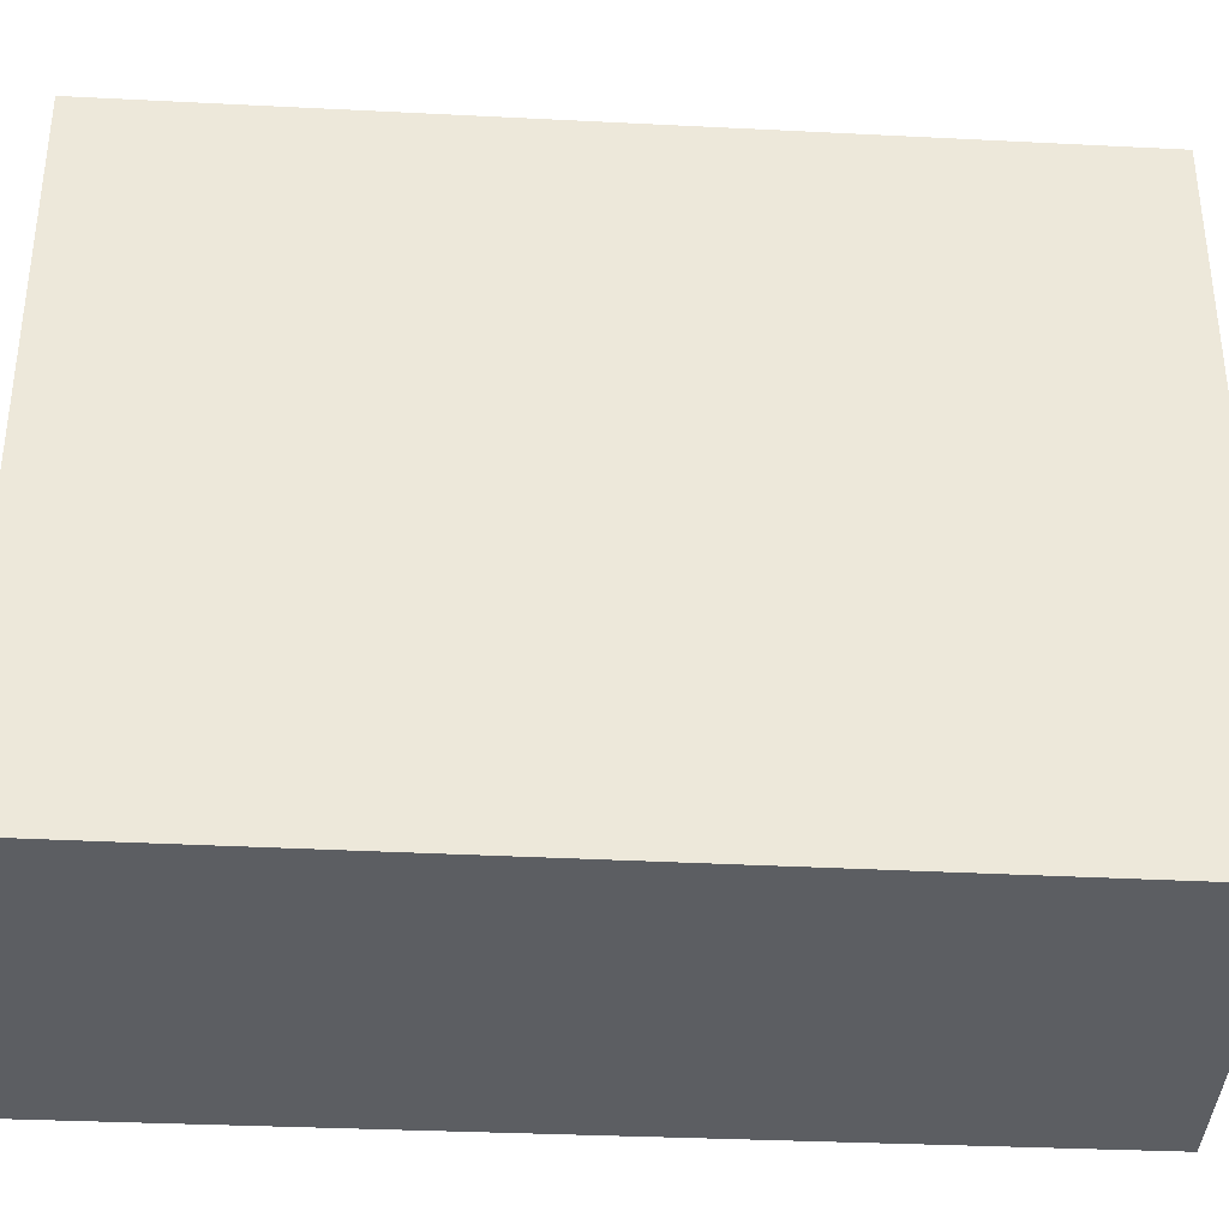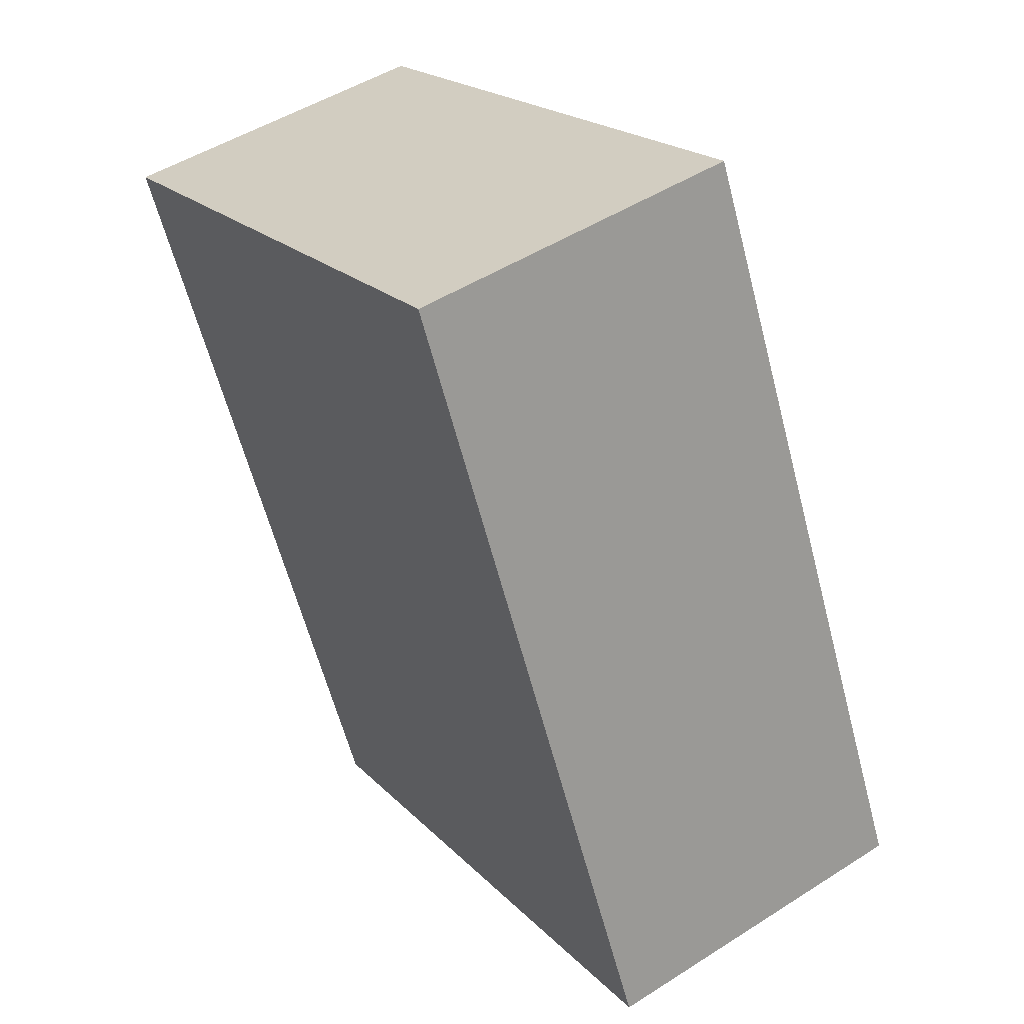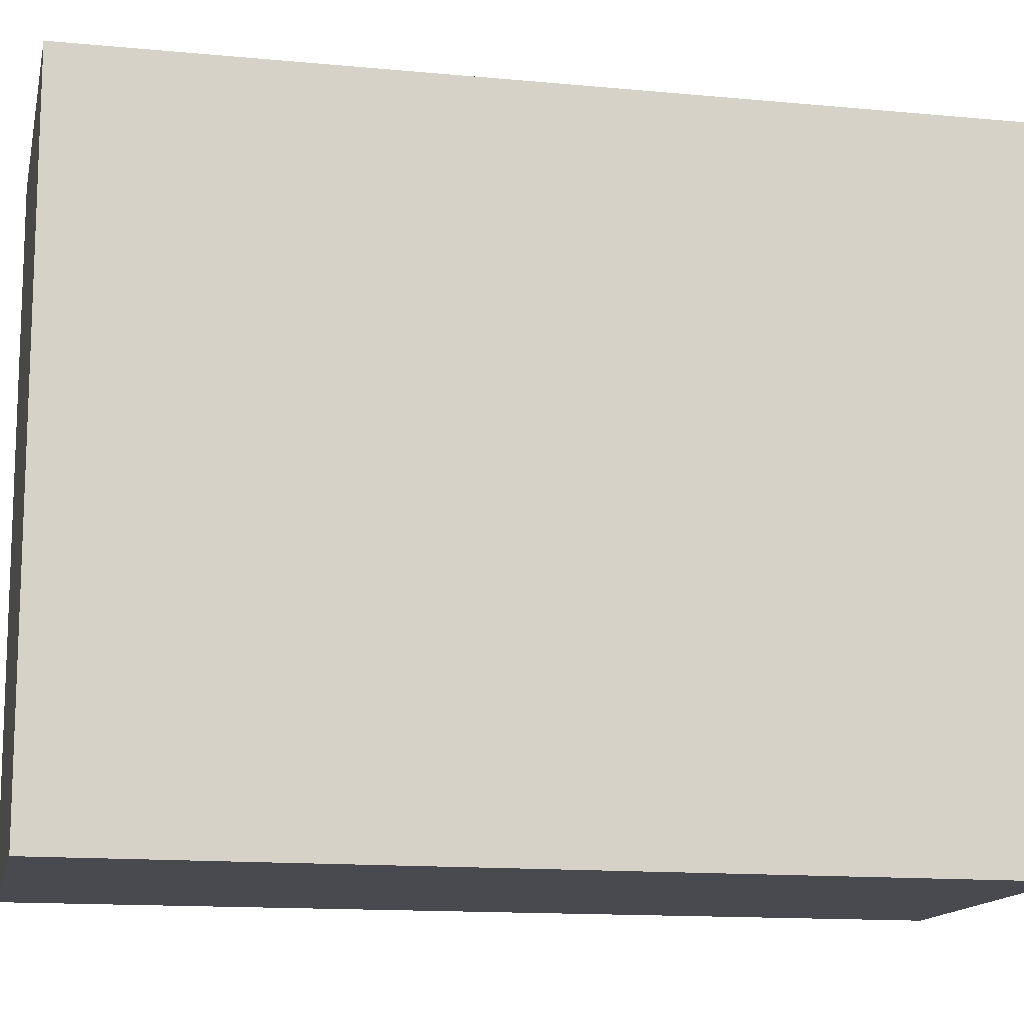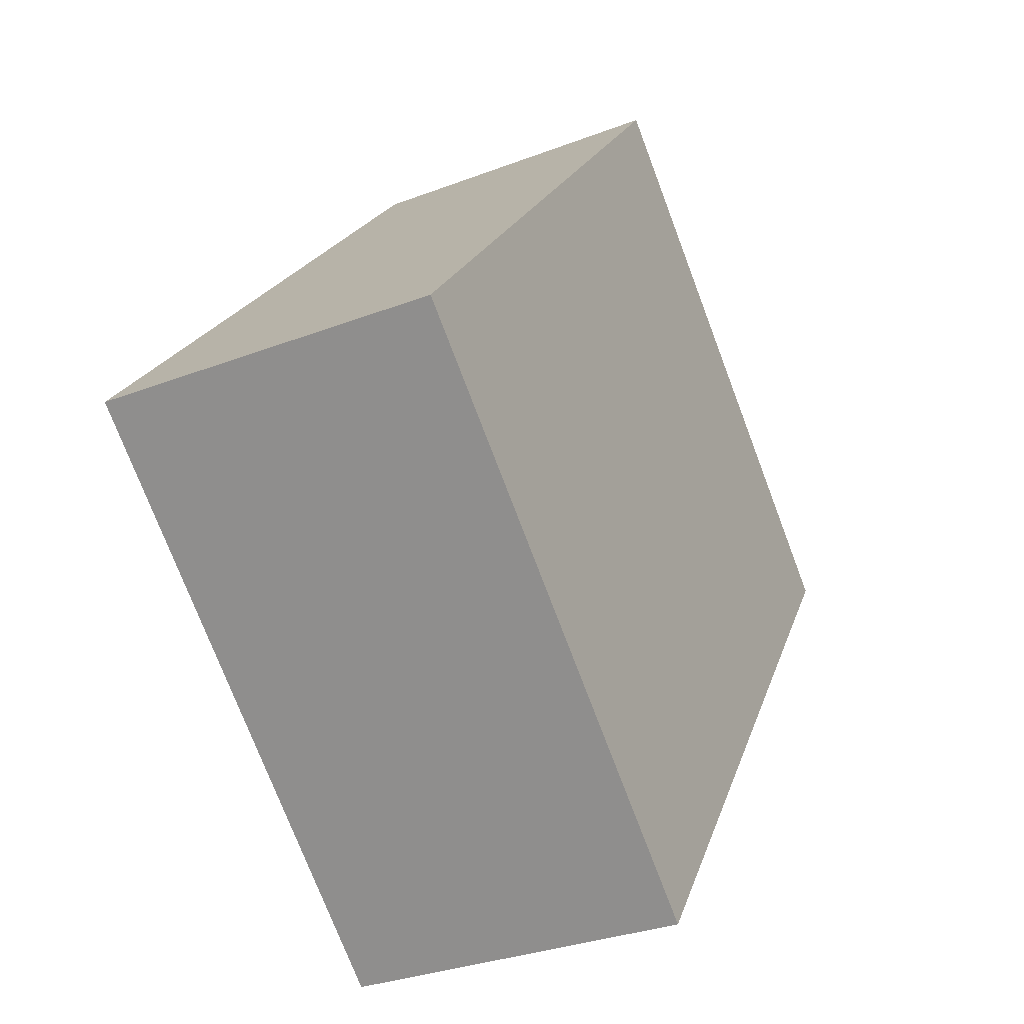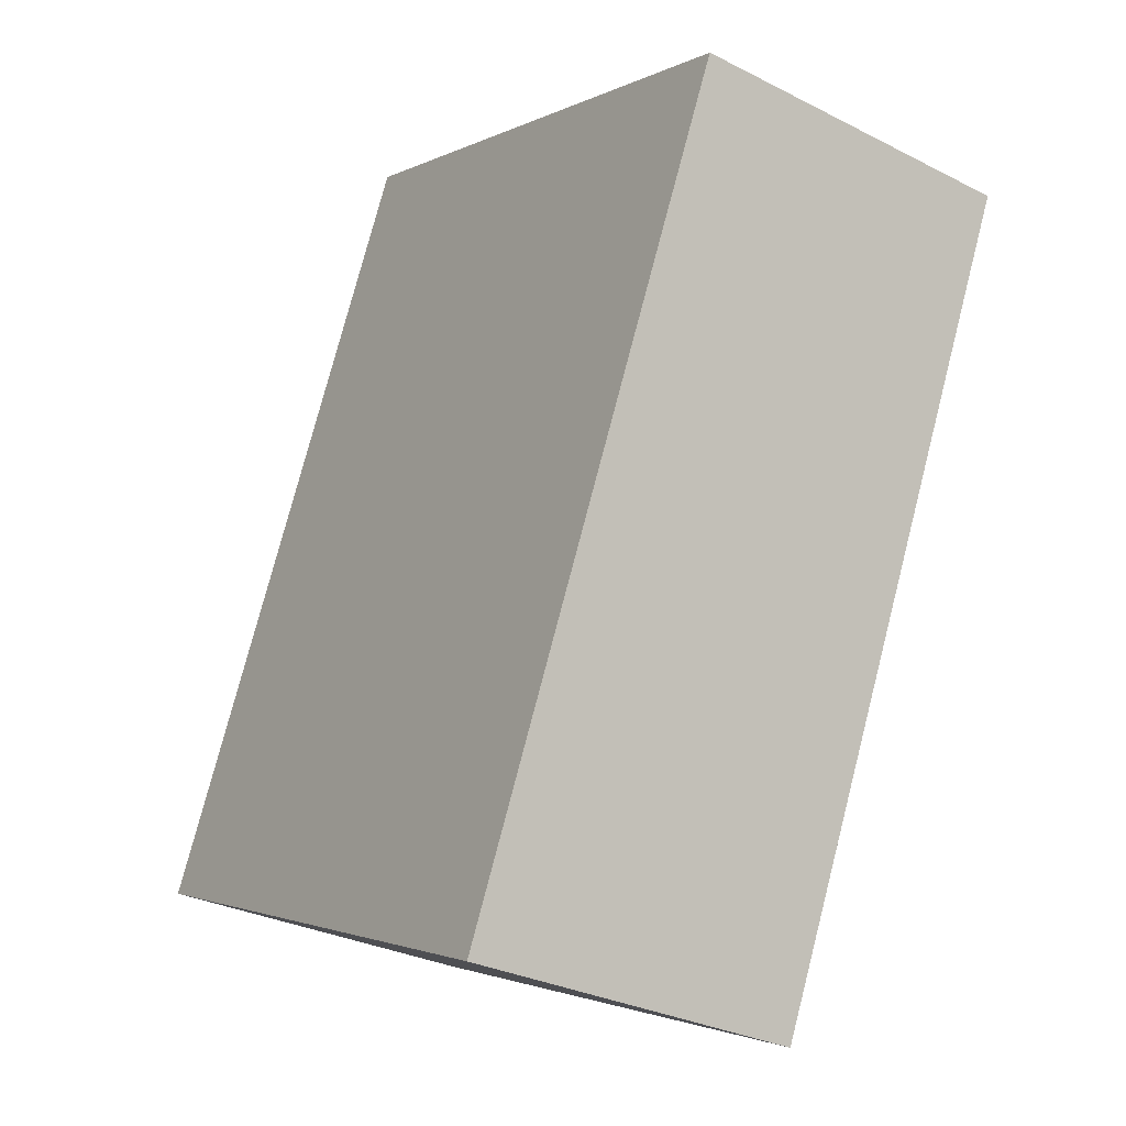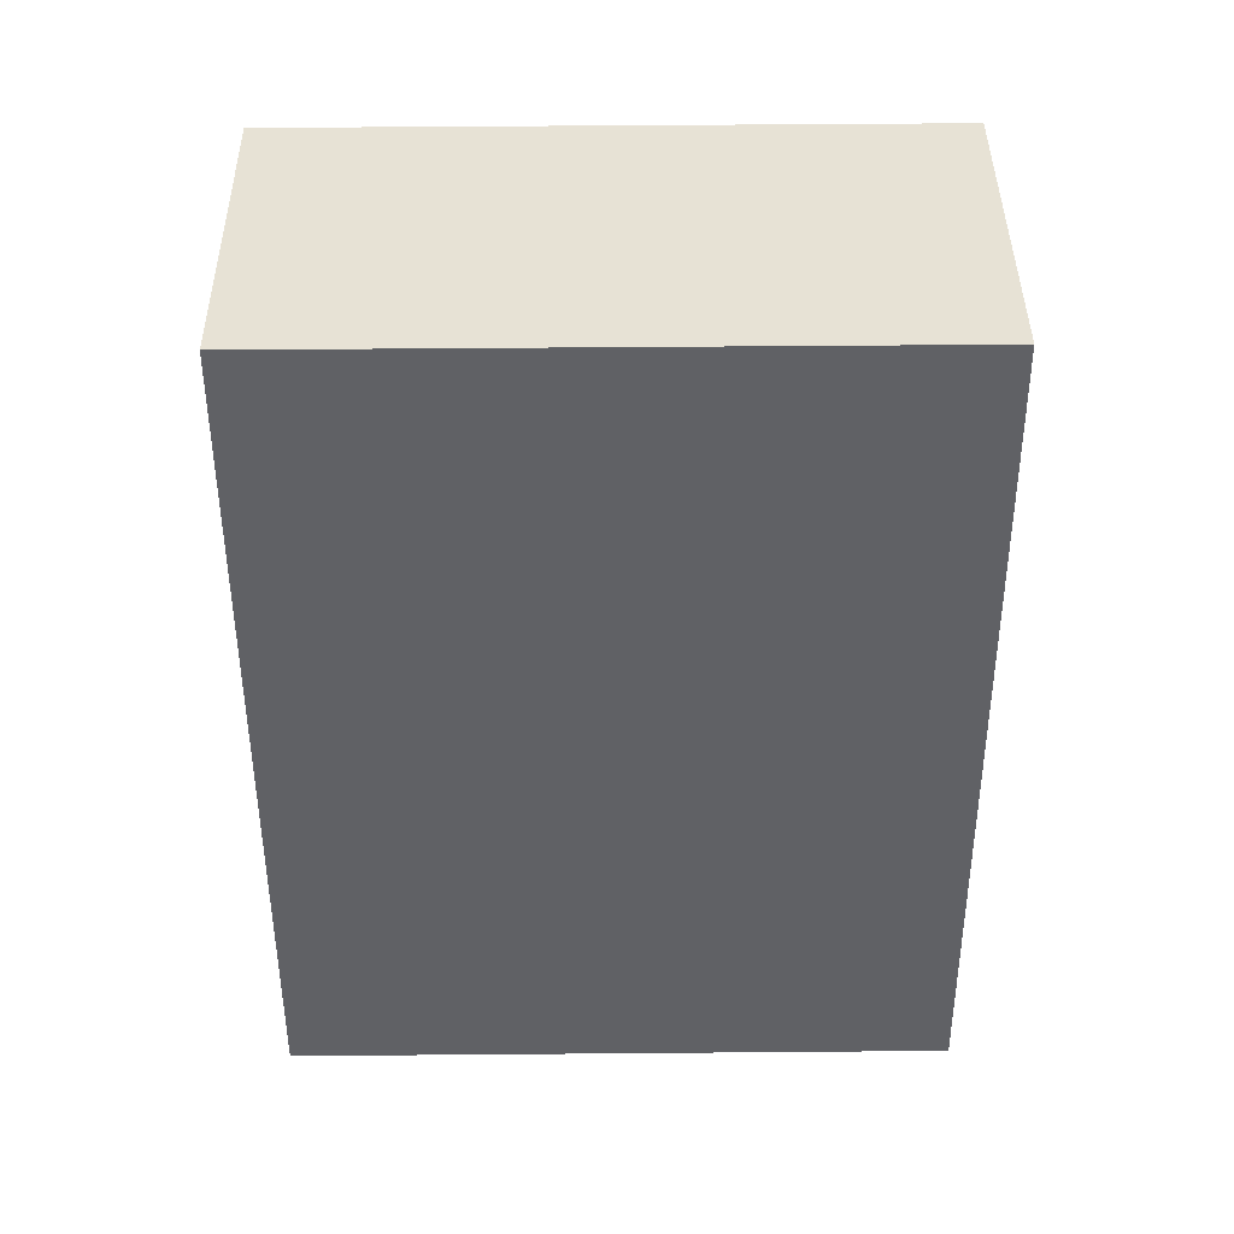
<metadata>
{"format":"obj","ext":"obj","renderer":"f3d","projection":"perspective","resolution":1024,"background":"white","views":[{"elev":-37.9,"azim":-76.5,"up":"+Y"},{"elev":20.7,"azim":149.5,"up":"+Z"},{"elev":-13.6,"azim":-85.0,"up":"+Y"},{"elev":-74.9,"azim":20.8,"up":"+Z"},{"elev":-2.2,"azim":-30.8,"up":"+Z"},{"elev":57.3,"azim":-90.5,"up":"+Z"}]}
</metadata>
<code>
v  1.437 2.799 -0.431
v  1.068 2.799 3.445
v  2.474 2.799 3.023
v  0 2.799 1.714e-16
v  2.474 -1.851e-16 3.023
v  1.437 2.639e-17 -0.431
v  0 0 0
v  1.068 -2.109e-16 3.445
g defaultobject
f 1 2 3
f 2 1 4
f 5 1 3
f 1 5 6
f 6 4 1
f 4 6 7
f 7 2 4
f 2 7 8
f 8 3 2
f 3 8 5
f 8 6 5
f 6 8 7

</code>
